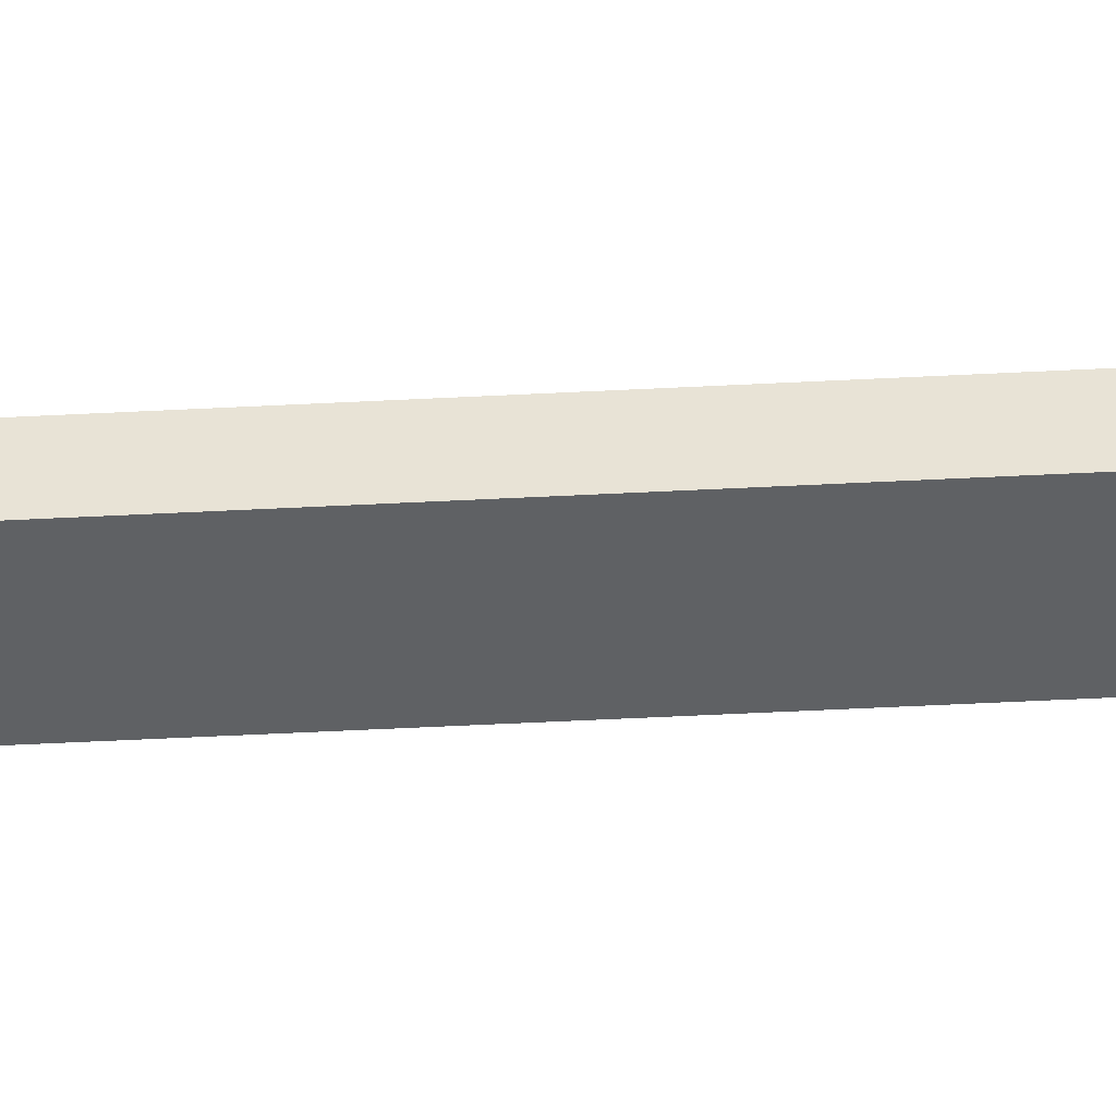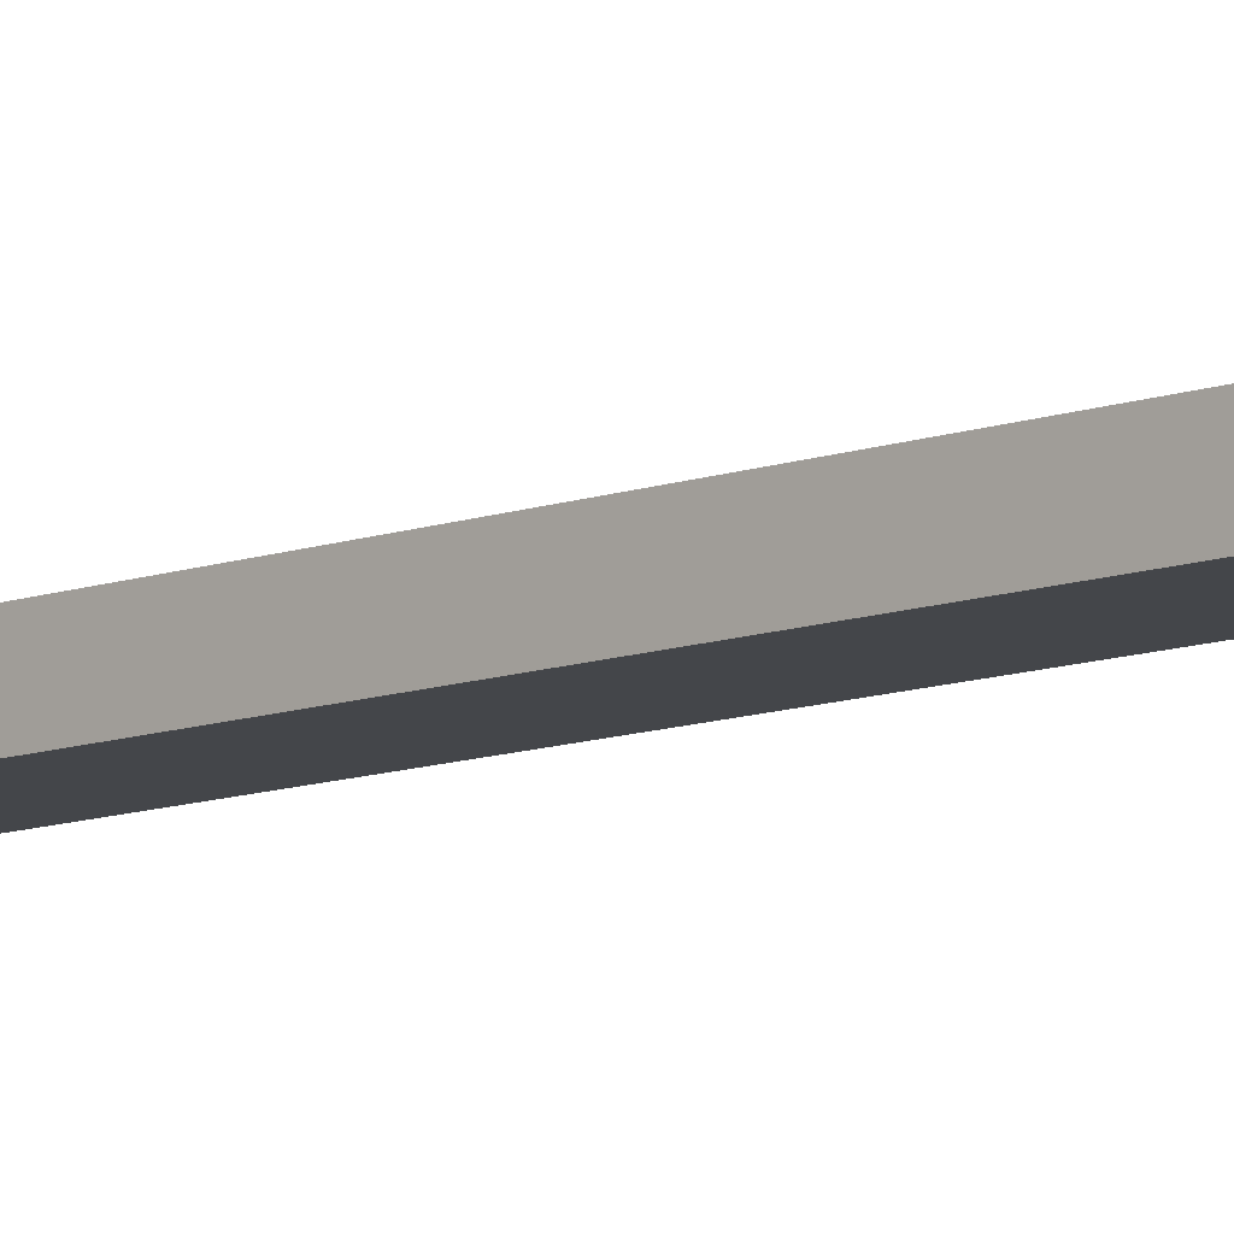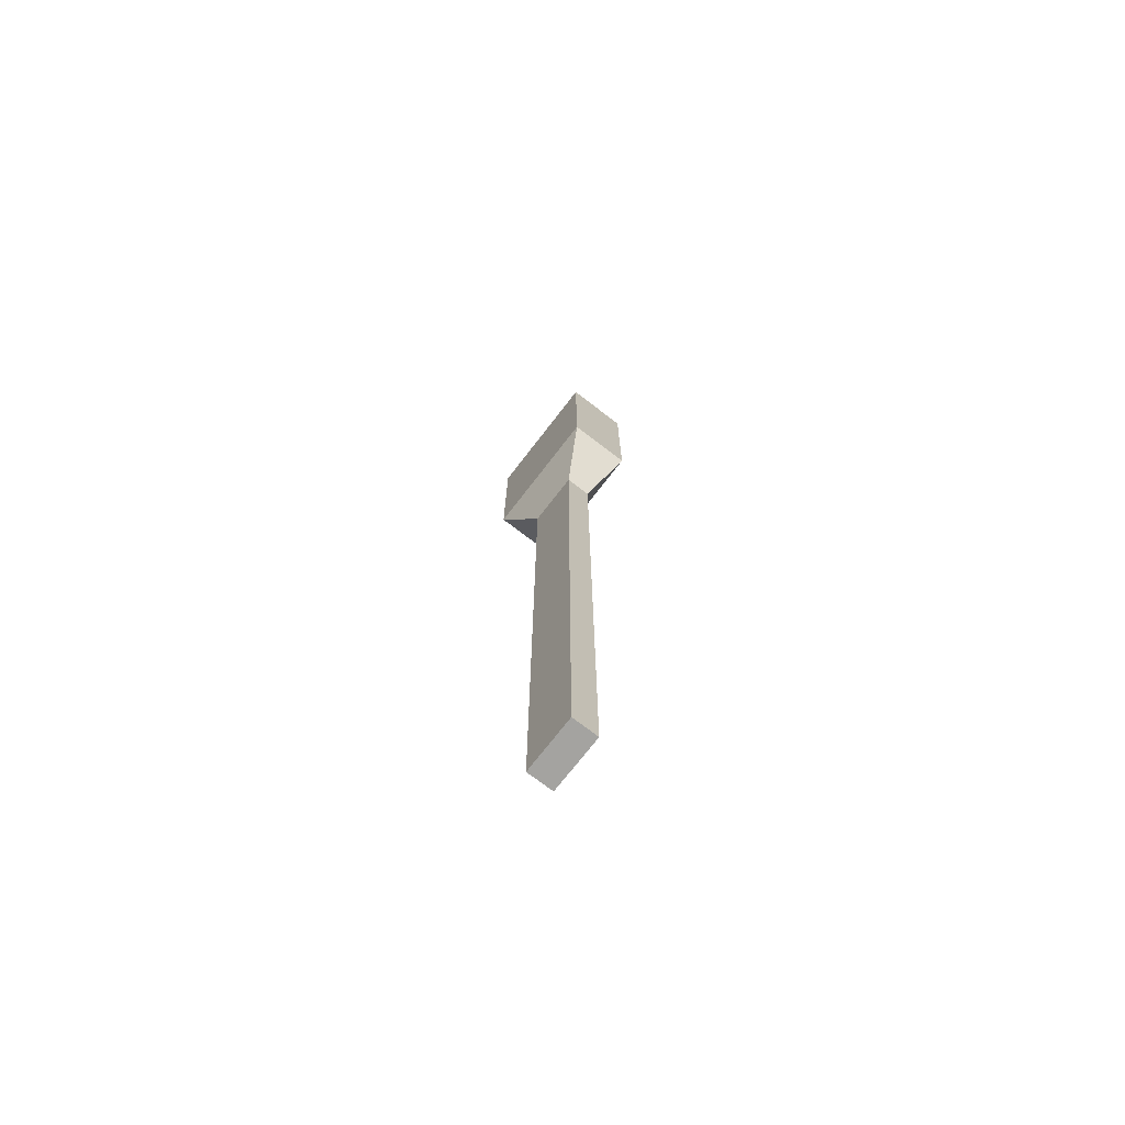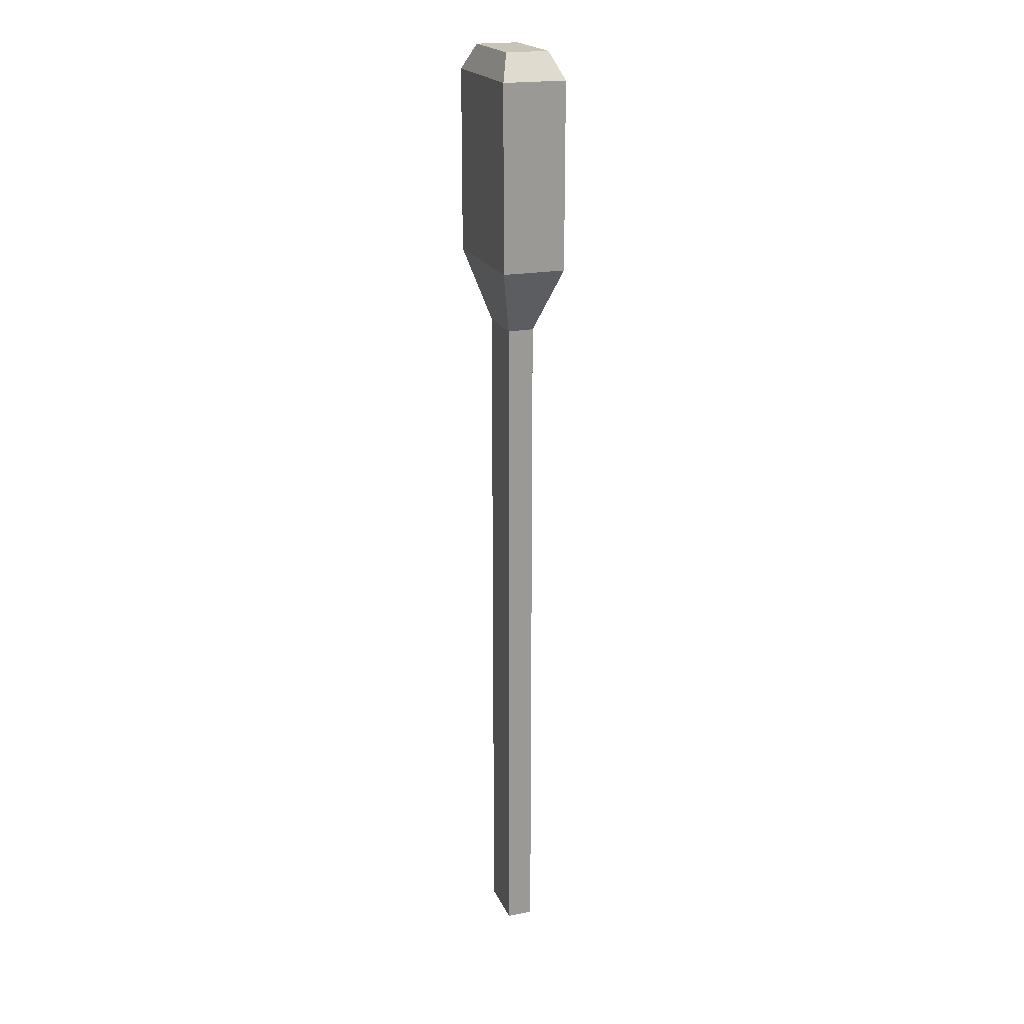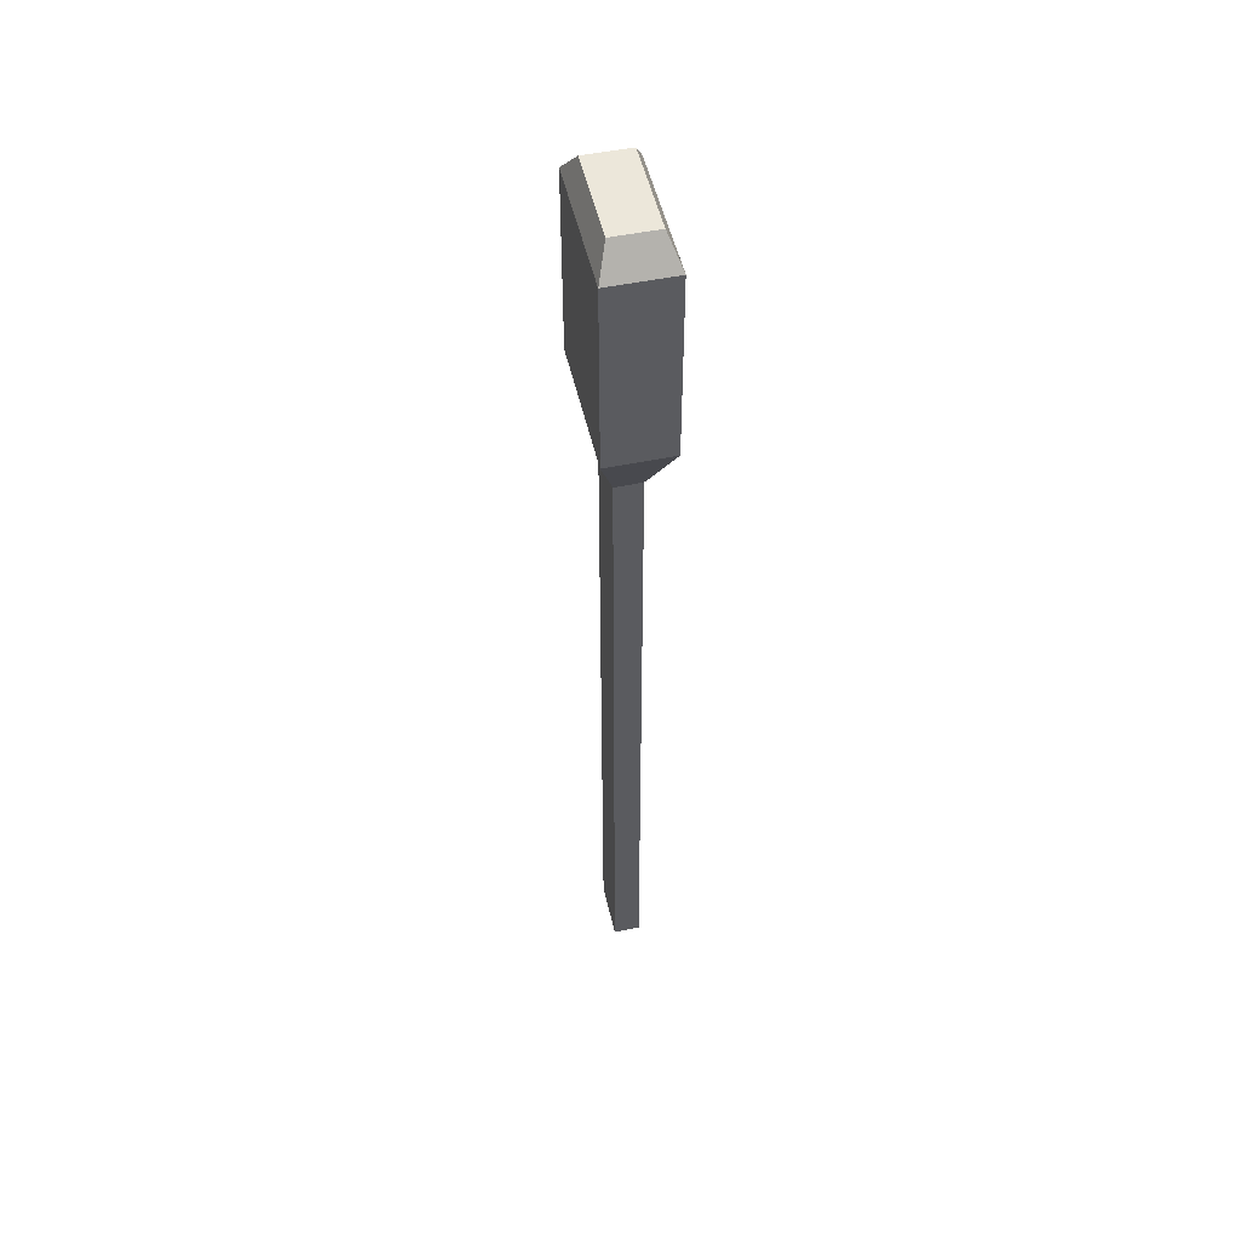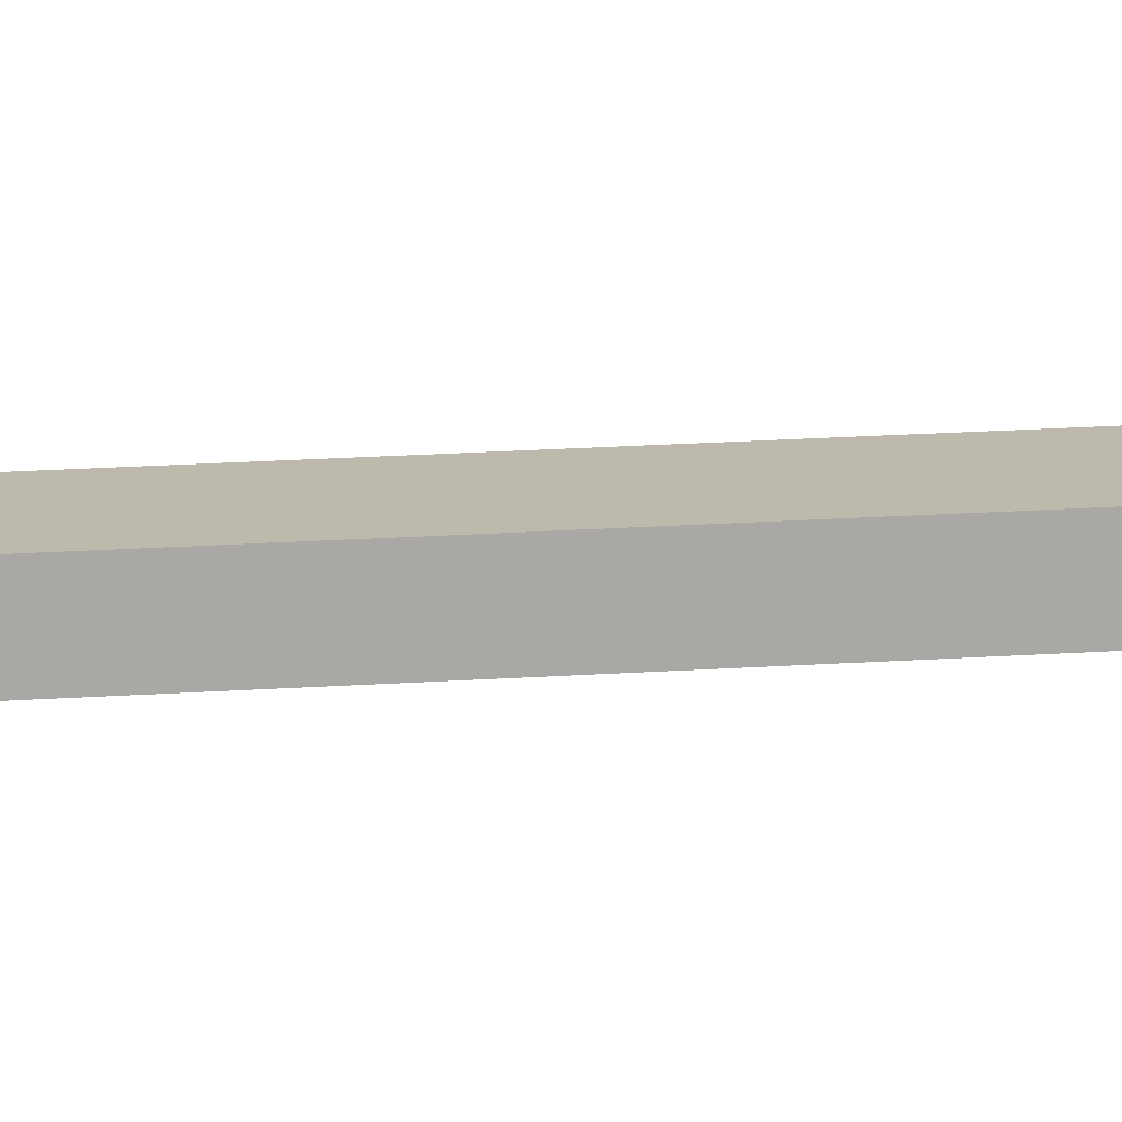
<metadata>
{"format":"obj","ext":"obj","renderer":"f3d","projection":"perspective","resolution":1024,"background":"white","views":[{"elev":-45.7,"azim":-86.5,"up":"+Y"},{"elev":-9.6,"azim":-44.9,"up":"+Y"},{"elev":-73.0,"azim":52.4,"up":"+Z"},{"elev":20.2,"azim":-108.9,"up":"+Z"},{"elev":51.1,"azim":-102.8,"up":"+Z"},{"elev":15.1,"azim":-99.4,"up":"+Y"}]}
</metadata>
<code>
o paddle
v -2.312 2.176 40.22
v -2.312 2.176 -18
v -2.312 1e-06 -18
v -2.312 -2e-06 40.22
v -5.641 3.743 45.94
v -5.641 -1.567 45.94
v -5.641 -1.567 61.44
v -5.641 3.743 61.44
v 5.641 -1.567 61.44
v 5.641 -1.567 45.94
v 5.641 3.743 45.94
v 5.641 3.743 61.44
v 2.312 1e-06 -18
v 2.312 2.176 -18
v 3.836 2.893 63.62
v 3.836 -0.7172 63.62
v 2.312 -2e-06 40.22
v 2.312 2.176 40.22
v -3.836 -0.7172 63.62
v -3.836 2.893 63.62
f 1 2 3
f 3 4 1
f 5 6 7
f 7 8 5
f 9 10 11
f 11 12 9
f 13 3 2
f 2 14 13
f 1 4 6
f 6 5 1
f 9 12 15
f 15 16 9
f 10 17 18
f 18 11 10
f 8 7 19
f 19 20 8
f 10 9 7
f 7 6 10
f 5 11 18
f 18 1 5
f 7 9 16
f 16 19 7
f 1 18 14
f 14 2 1
f 13 17 4
f 4 3 13
f 15 12 8
f 8 20 15
f 12 11 5
f 5 8 12
f 19 16 15
f 15 20 19
f 17 10 6
f 6 4 17
f 13 14 18
f 18 17 13

</code>
